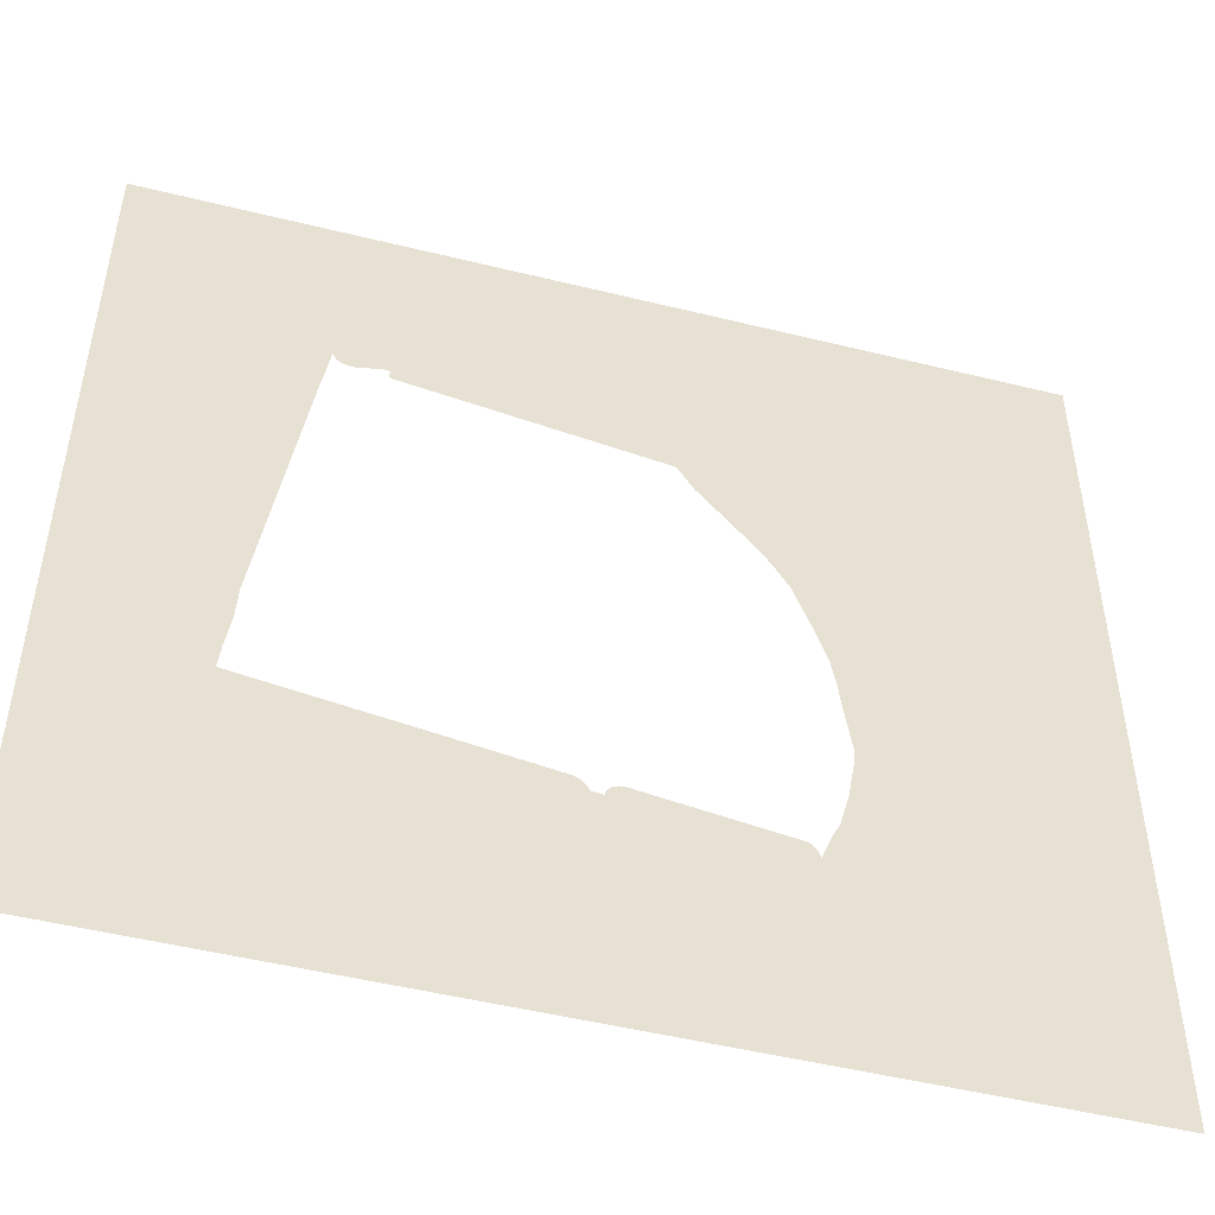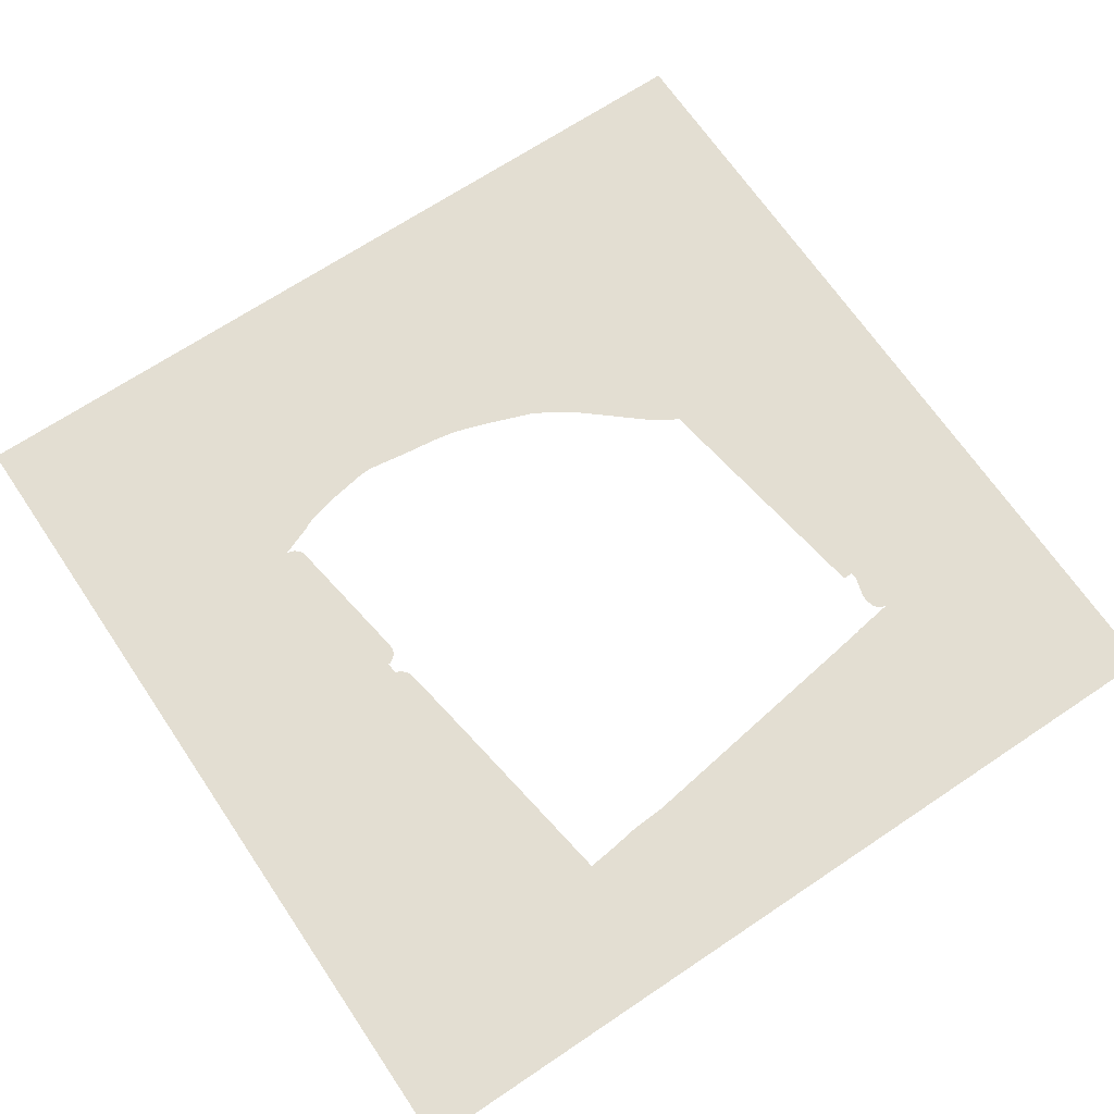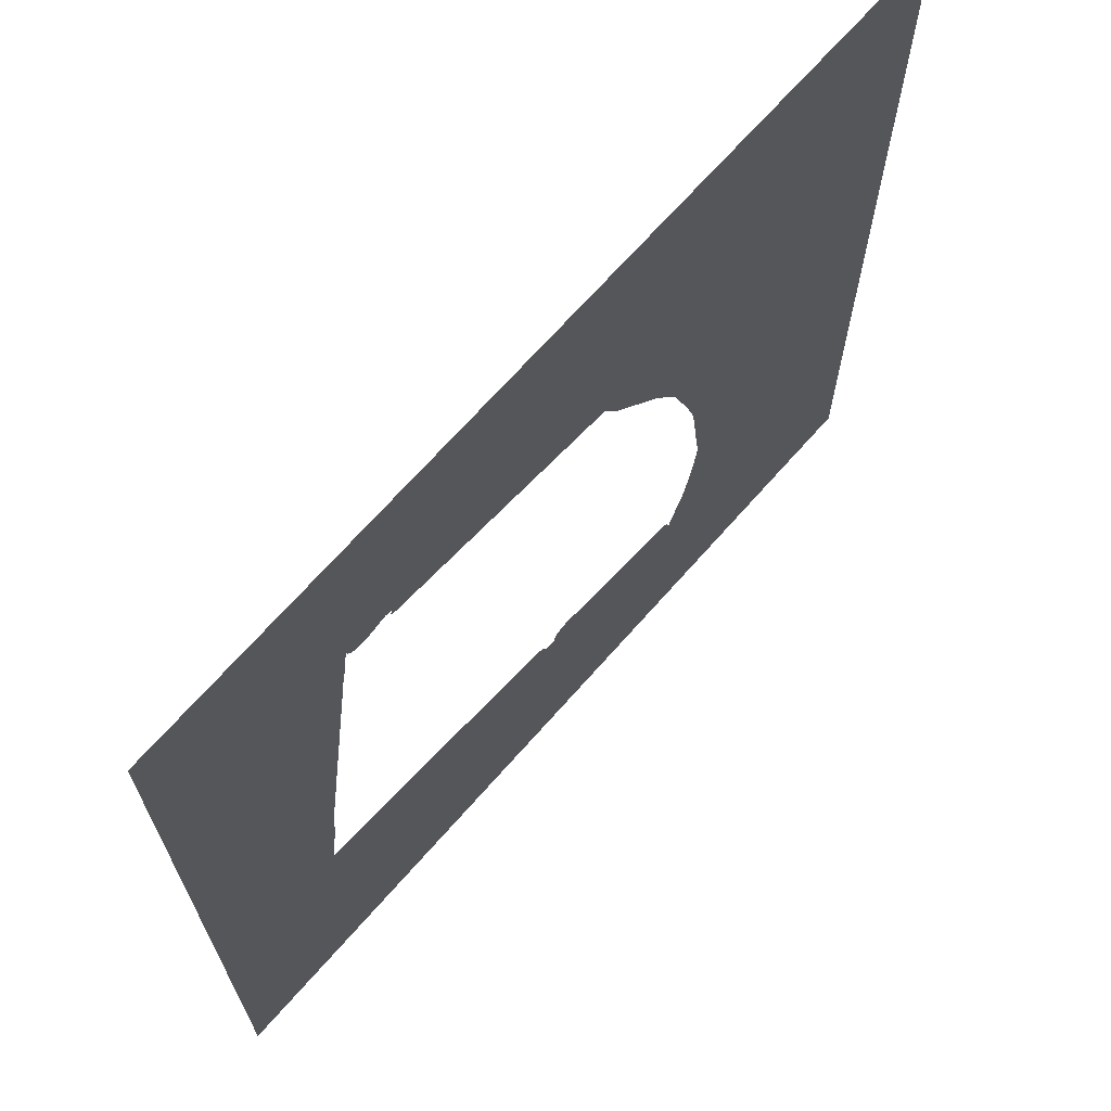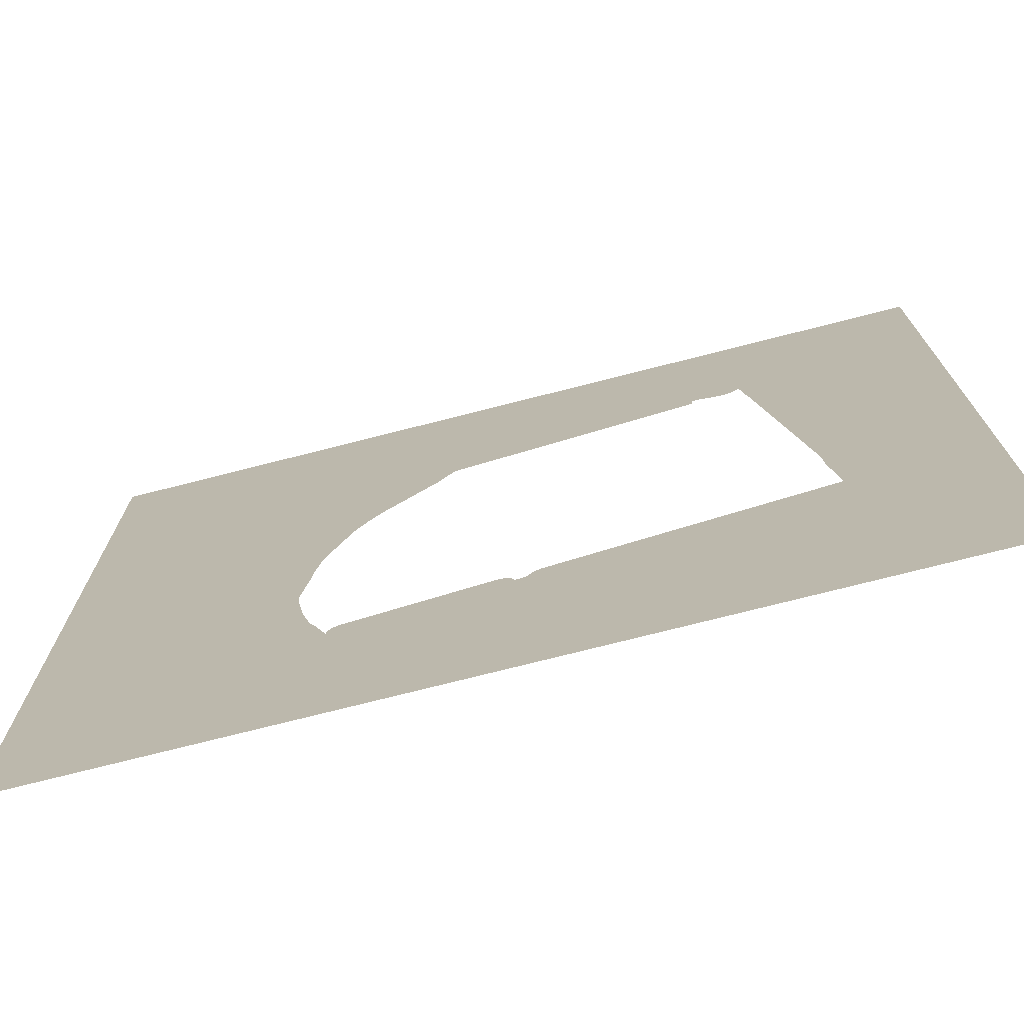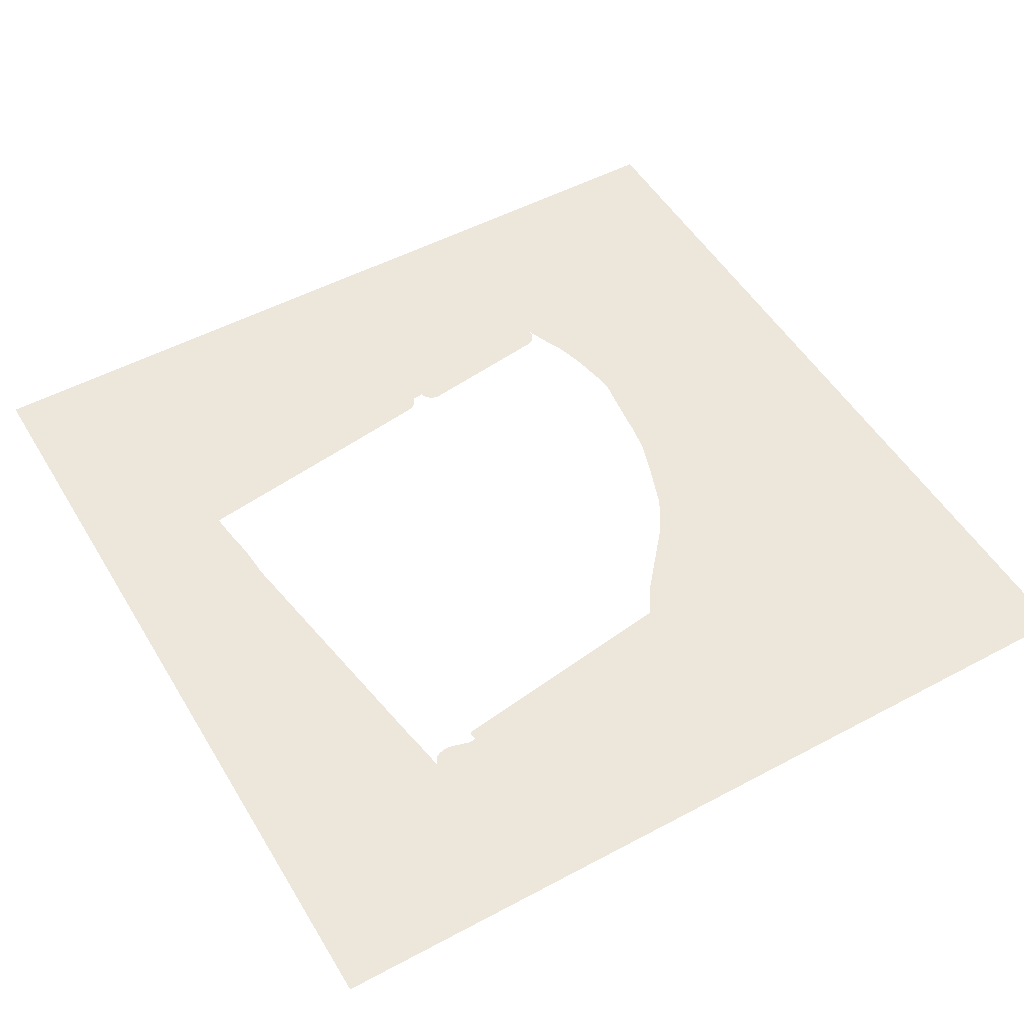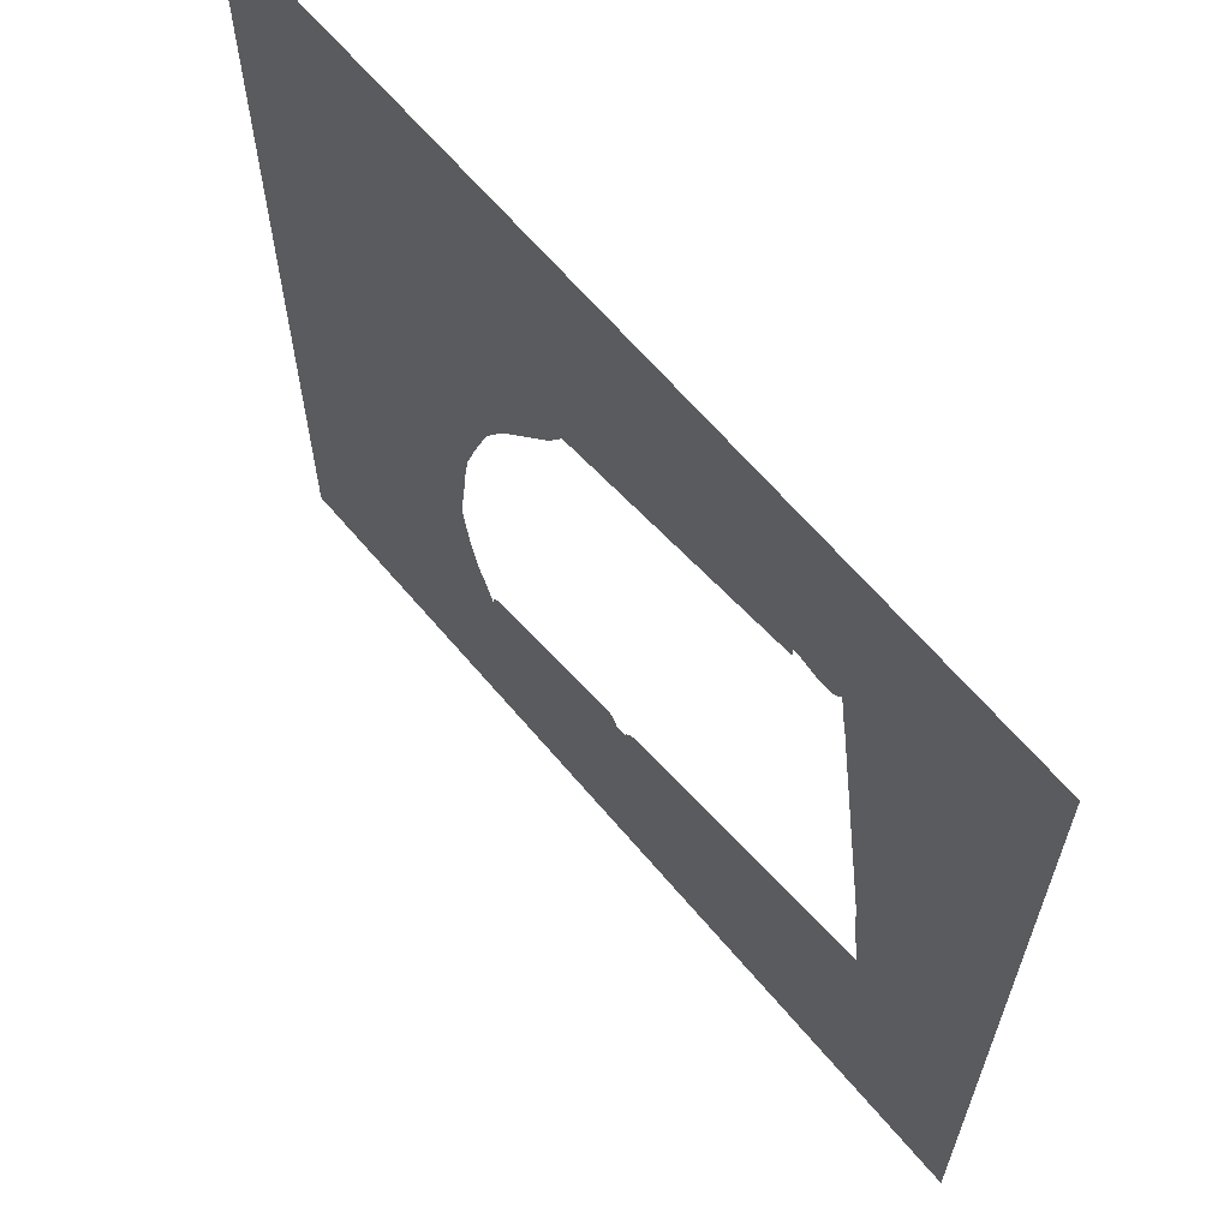
<metadata>
{"format":"obj","ext":"obj","renderer":"f3d","projection":"perspective","resolution":1024,"background":"white","views":[{"elev":-49.5,"azim":-15.3,"up":"+Z"},{"elev":67.6,"azim":-124.0,"up":"+Y"},{"elev":68.5,"azim":-48.7,"up":"+Z"},{"elev":-74.0,"azim":-165.7,"up":"+Z"},{"elev":51.1,"azim":-30.2,"up":"+Y"},{"elev":64.4,"azim":-130.1,"up":"+Z"}]}
</metadata>
<code>
v  -61.45 6.228 93.45
v  -61.76 6.228 94.26
v  -61.43 6.228 96.91
v  38.09 6.228 78.47
v  -60.87 6.228 93.07
v  -104.6 6.228 -65.11
v  -39.6 6.228 -74.62
v  -159.9 6.228 -176
v  8.717 6.228 -86.13
v  13.32 6.228 -86.77
v  79.51 6.228 -95.96
v  84.23 6.228 -84.07
v  84.77 6.228 -82.72
v  188.2 6.228 -60.29
v  188.2 6.228 -176
v  125.9 6.228 -176
v  13.38 6.228 -86.02
v  13.6 6.228 -85.44
v  14.88 6.228 -83.48
v  14.19 6.228 -84.34
v  15.51 6.228 -82.83
v  16.56 6.228 -82.25
v  18.59 6.228 -81.64
v  17.51 6.228 -81.85
v  19.83 6.228 -81.65
v  75.19 6.228 -89.7
v  77.46 6.228 -90.97
v  76.5 6.228 -90.27
v  78.2 6.228 -91.8
v  78.91 6.228 -92.86
v  79.43 6.228 -94.35
v  188.2 6.228 172.4
v  82.79 6.228 8.891
v  76.05 6.228 27.25
v  71.69 6.228 34.65
v  66.02 6.228 43.06
v  44.45 6.228 68.3
v  44.45 6.228 68.3
v  -83.41 6.228 86.46
v  -83.68 6.228 84.65
v  -84.09 6.228 83.27
v  -81.37 6.228 100.2
v  -97.61 6.228 -7.456
v  -99.27 6.228 -18.6
v  -100.8 6.228 -28.62
v  -101.5 6.228 -41.54
v  -103.5 6.228 -55.38
v  -159.9 6.228 172.4
v  -64.07 6.228 97.35
v  -36.3 6.228 172.4
v  1.26 6.228 -80.75
v  4.304 6.228 -81.31
v  6.033 6.228 -82.27
v  7.324 6.228 -83.48
v  8.204 6.228 -84.85
v  85.9 6.228 -80.9
v  86.63 6.228 -78.86
v  87.85 6.228 -74.42
v  89.98 6.228 -66.7
v  92.68 6.228 -51.58
v  93.11 6.228 -48.19
v  93.08 6.228 -44.72
v  89.33 6.228 -16.25
v  90.53 6.228 -26.72
v  87.41 6.228 -5.198
v  -71.66 6.228 95.2
v  -73.32 6.228 94.92
v  -77.85 6.228 95.6
v  -75.44 6.228 95.06
v  -79.49 6.228 96.69
v  -80.83 6.228 98.46
g dimian_T_yz_04_3
f 1 2 3 4
f 5 1 4
f 6 7 8
f 9 10 11 8
f 11 12 13 14
f 14 15 11
f 11 15 16 8
f 10 17 18 19
f 18 20 19
f 19 21 22 23
f 22 24 23
f 23 25 26 27
f 26 28 27
f 19 23 27 11
f 27 29 30 11
f 30 31 11
f 10 19 11
f 32 33 34 35
f 32 35 36 37
f 36 38 37
f 32 37 4
f 39 40 41 42
f 41 43 44 45
f 45 46 47 8
f 47 6 8
f 41 45 8 42
f 42 8 48
f 3 49 50
f 7 51 52 9
f 52 53 54 9
f 54 55 9
f 7 9 8
f 14 13 56 57
f 57 58 59 14
f 14 59 60 61
f 14 61 62
f 32 14 62 63
f 62 64 63
f 32 63 65 33
f 50 32 4 3
f 49 66 67 68
f 67 69 68
f 68 70 71 42
f 49 68 42 48
f 49 48 50

</code>
